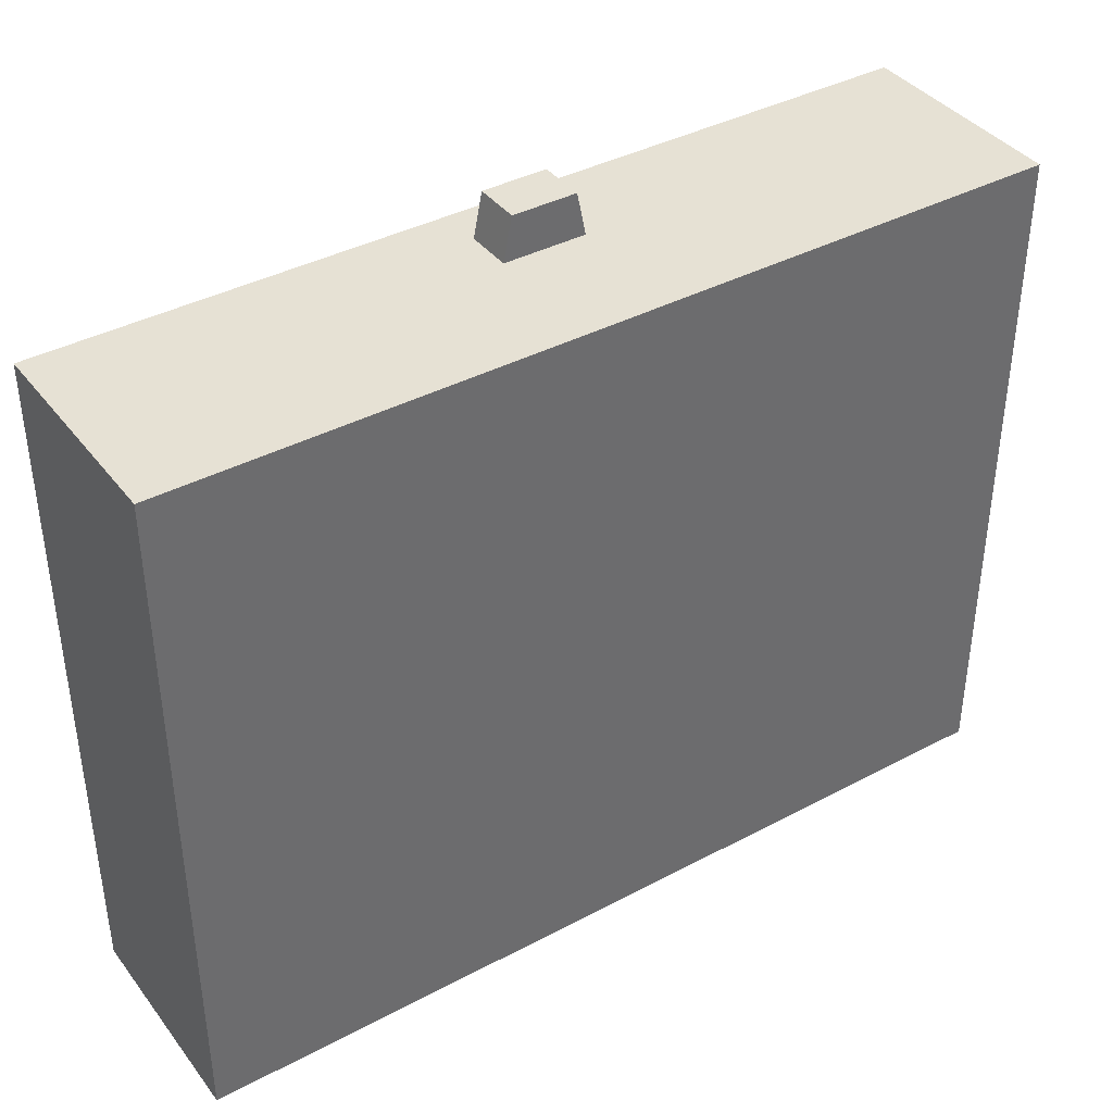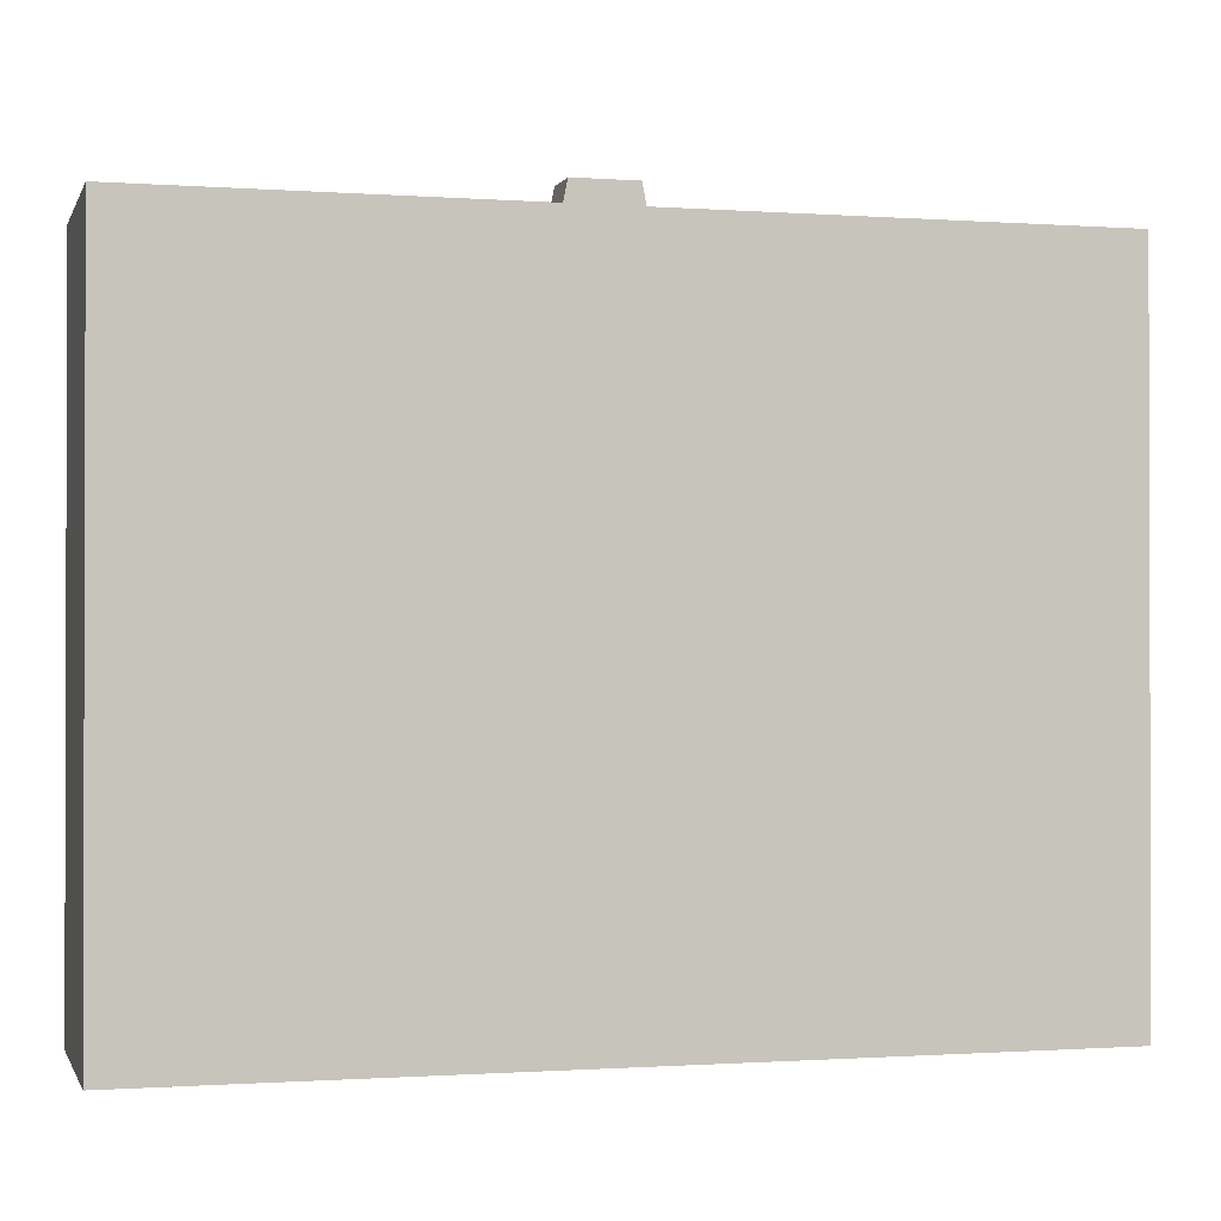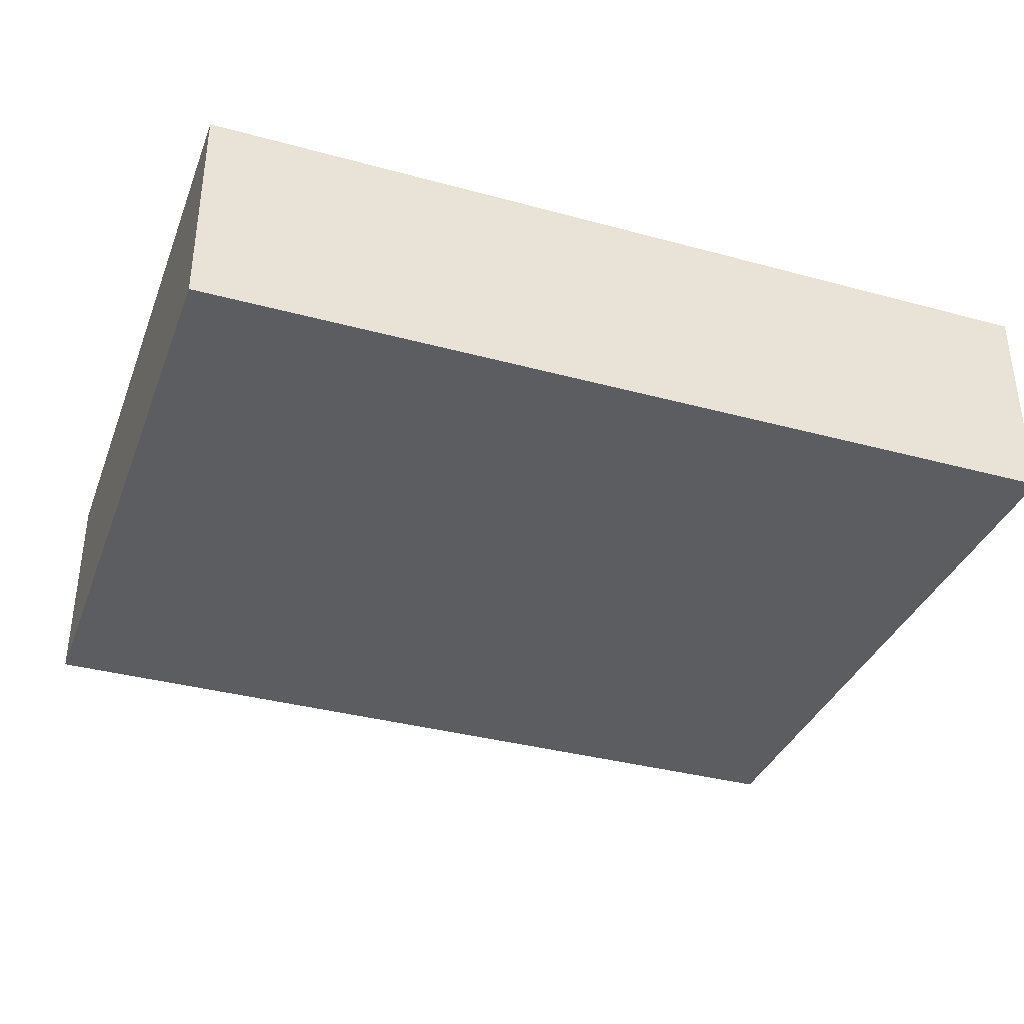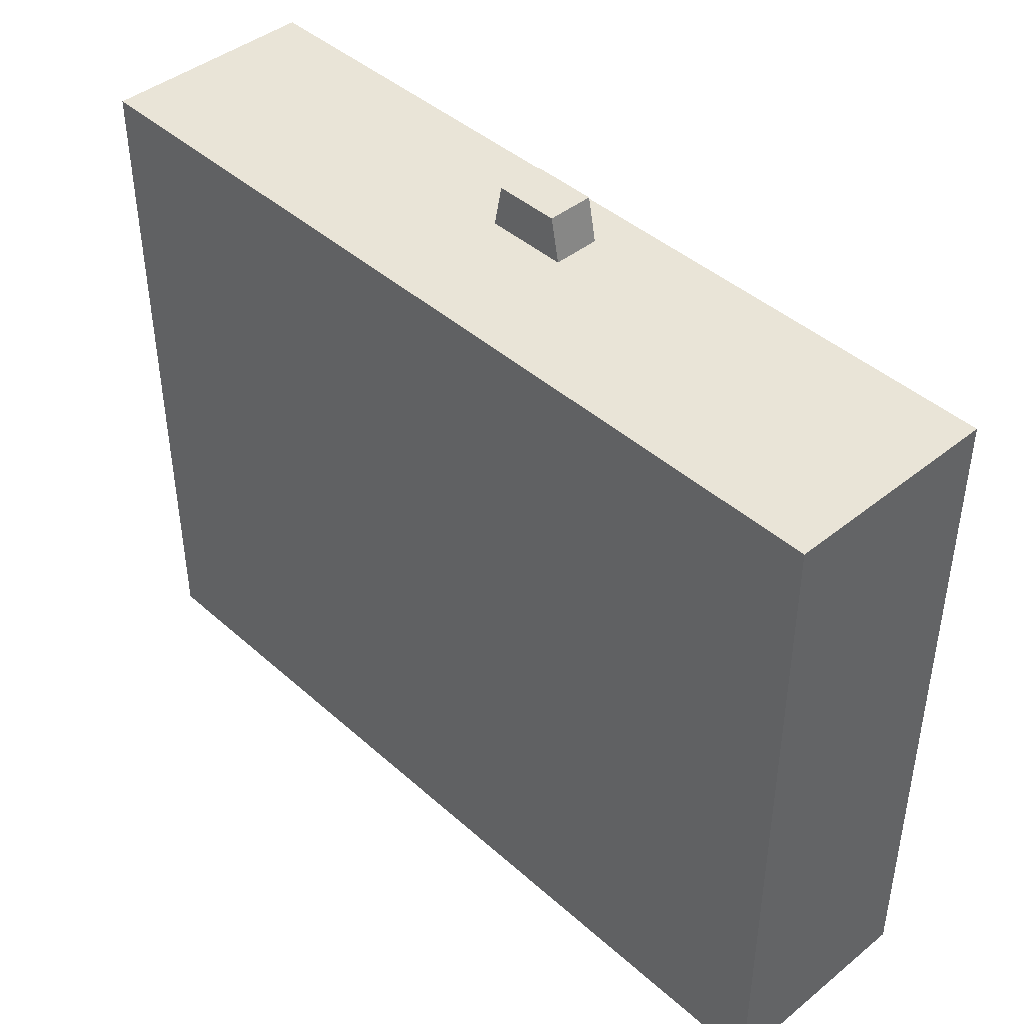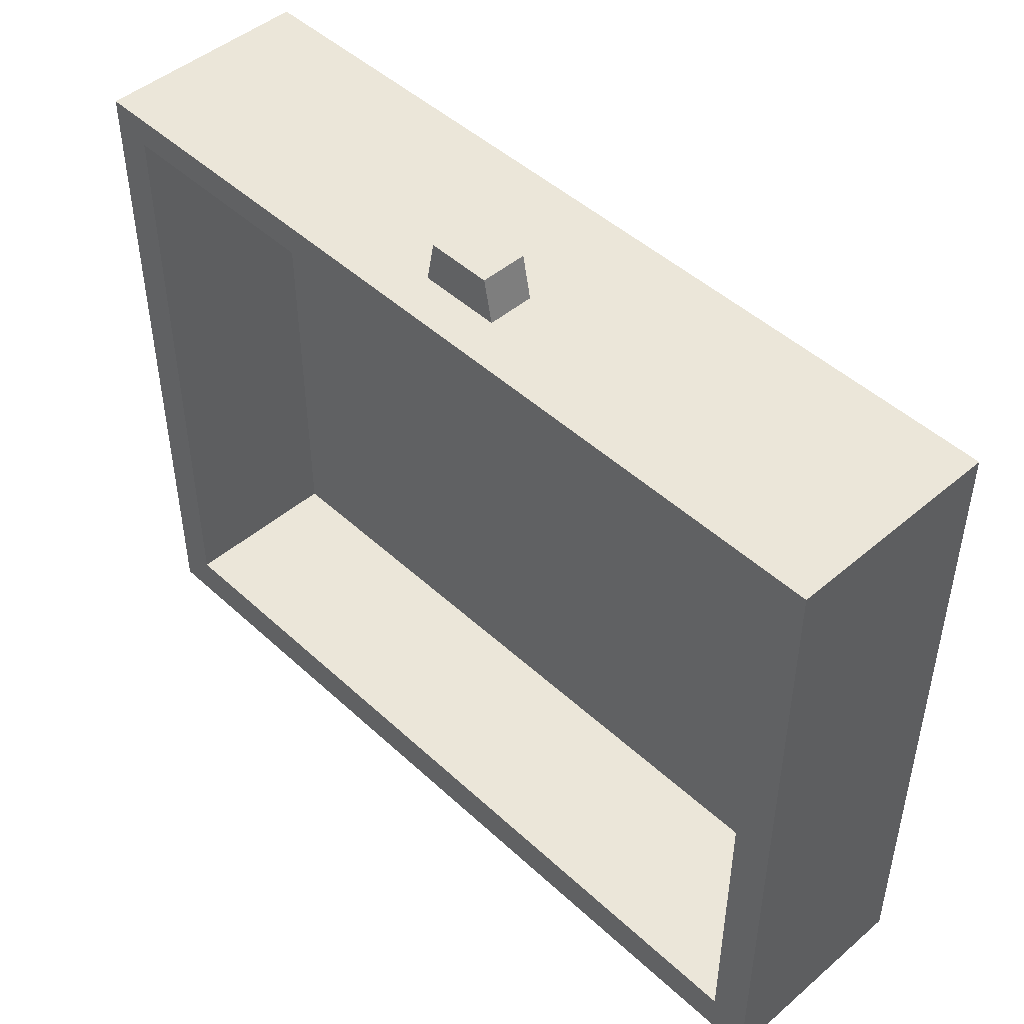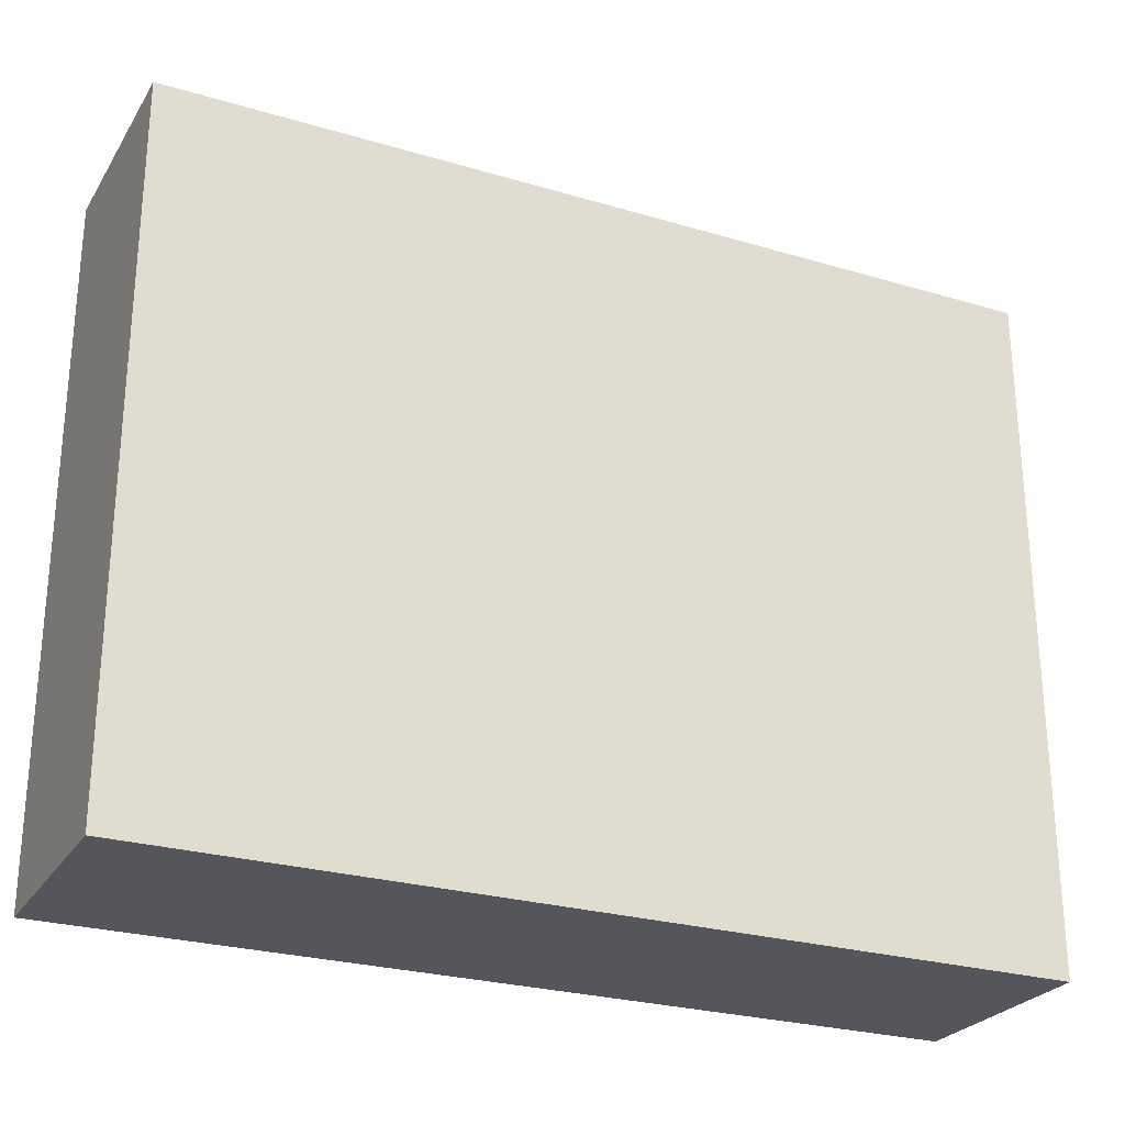
<metadata>
{"format":"obj","ext":"obj","renderer":"f3d","projection":"perspective","resolution":1024,"background":"white","views":[{"elev":39.3,"azim":-33.5,"up":"+Z"},{"elev":-0.9,"azim":-15.1,"up":"+Z"},{"elev":-36.0,"azim":160.4,"up":"+Y"},{"elev":43.0,"azim":46.4,"up":"+Z"},{"elev":47.1,"azim":-133.9,"up":"+Z"},{"elev":-26.2,"azim":-25.2,"up":"+Z"}]}
</metadata>
<code>
g SM_Prop_Dresser_03_Drawer_06
v -0.03135 0.1211 0.07202
v -0.03135 0.1664 0.07202
v 0.03135 0.1664 0.07202
v 0.03135 0.1211 0.07202
v -0.03988 0.1211 0.03
v -0.03135 0.1211 0.07202
v 0.03135 0.1211 0.07202
v 0.03989 0.1211 0.03
v 0.03989 0.1211 0.03
v 0.03135 0.1211 0.07202
v 0.03135 0.1664 0.07202
v 0.03989 0.1664 0.03
v 0.03989 0.1664 0.03
v 0.03135 0.1664 0.07202
v -0.03135 0.1664 0.07202
v -0.03988 0.1664 0.03
v -0.03988 0.1664 0.03
v -0.03135 0.1664 0.07202
v -0.03135 0.1211 0.07202
v -0.03988 0.1211 0.03
v 0.4266 -4.46e-09 0.03
v 0.4266 -4.46e-09 -0.6349
v -0.4266 -4.46e-09 -0.6349
v -0.4266 -4.46e-09 0.03
v 0.4266 0.2082 0.03
v 0.4266 0.2082 -0.6349
v 0.4266 -4.46e-09 -0.6349
v 0.4266 -4.46e-09 0.03
v -0.3889 0.0486 3.791e-07
v -0.3889 0.0486 -0.5929
v 0.3889 0.0486 -0.5929
v 0.3889 0.0486 3.791e-07
v -0.4266 -4.46e-09 0.03
v -0.4266 -4.46e-09 -0.6349
v -0.4266 0.2082 -0.6349
v -0.4266 0.2082 0.03
v 0.4266 -4.46e-09 -0.6349
v 0.4266 0.2082 -0.6349
v -0.4266 0.2082 -0.6349
v -0.4266 -4.46e-09 -0.6349
v -0.3889 0.2082 3.791e-07
v -0.3889 0.0486 3.791e-07
v 0.3889 0.0486 3.791e-07
v 0.3889 0.2082 3.791e-07
v 0.3889 0.2082 3.791e-07
v 0.3889 0.0486 3.791e-07
v 0.3889 0.0486 -0.5929
v 0.3889 0.2082 -0.5929
v 0.3889 0.2082 -0.5929
v 0.3889 0.0486 -0.5929
v -0.3889 0.0486 -0.5929
v -0.3889 0.2082 -0.5929
v -0.3889 0.2082 -0.5929
v -0.3889 0.0486 -0.5929
v -0.3889 0.0486 3.791e-07
v -0.3889 0.2082 3.791e-07
v -0.4266 -4.46e-09 0.03
v -0.03988 0.1211 0.03
v 0.03989 0.1211 0.03
v 0.4266 -4.46e-09 0.03
v -0.4266 0.2082 0.03
v 0.03989 0.1664 0.03
v -0.03988 0.1664 0.03
v 0.4266 0.2082 0.03
v -0.4266 0.2082 0.03
v -0.3889 0.2082 3.791e-07
v 0.3889 0.2082 3.791e-07
v 0.4266 0.2082 0.03
v -0.4266 0.2082 -0.6349
v 0.3889 0.2082 -0.5929
v -0.3889 0.2082 -0.5929
v 0.4266 0.2082 -0.6349
g SM_Prop_Dresser_03_Drawer_06_0
f 3 2 1
f 4 3 1
f 7 6 5
f 8 7 5
f 11 10 9
f 12 11 9
f 15 14 13
f 16 15 13
f 19 18 17
f 20 19 17
f 23 22 21
f 24 23 21
f 27 26 25
f 28 27 25
f 31 30 29
f 32 31 29
f 35 34 33
f 36 35 33
f 39 38 37
f 40 39 37
f 43 42 41
f 44 43 41
f 47 46 45
f 48 47 45
f 51 50 49
f 52 51 49
f 55 54 53
f 56 55 53
f 59 58 57
f 60 59 57
f 57 58 61
f 62 59 60
f 58 63 61
f 64 62 60
f 61 63 64
f 63 62 64
f 67 66 65
f 68 67 65
f 65 66 69
f 70 67 68
f 66 71 69
f 72 70 68
f 69 71 72
f 71 70 72

</code>
